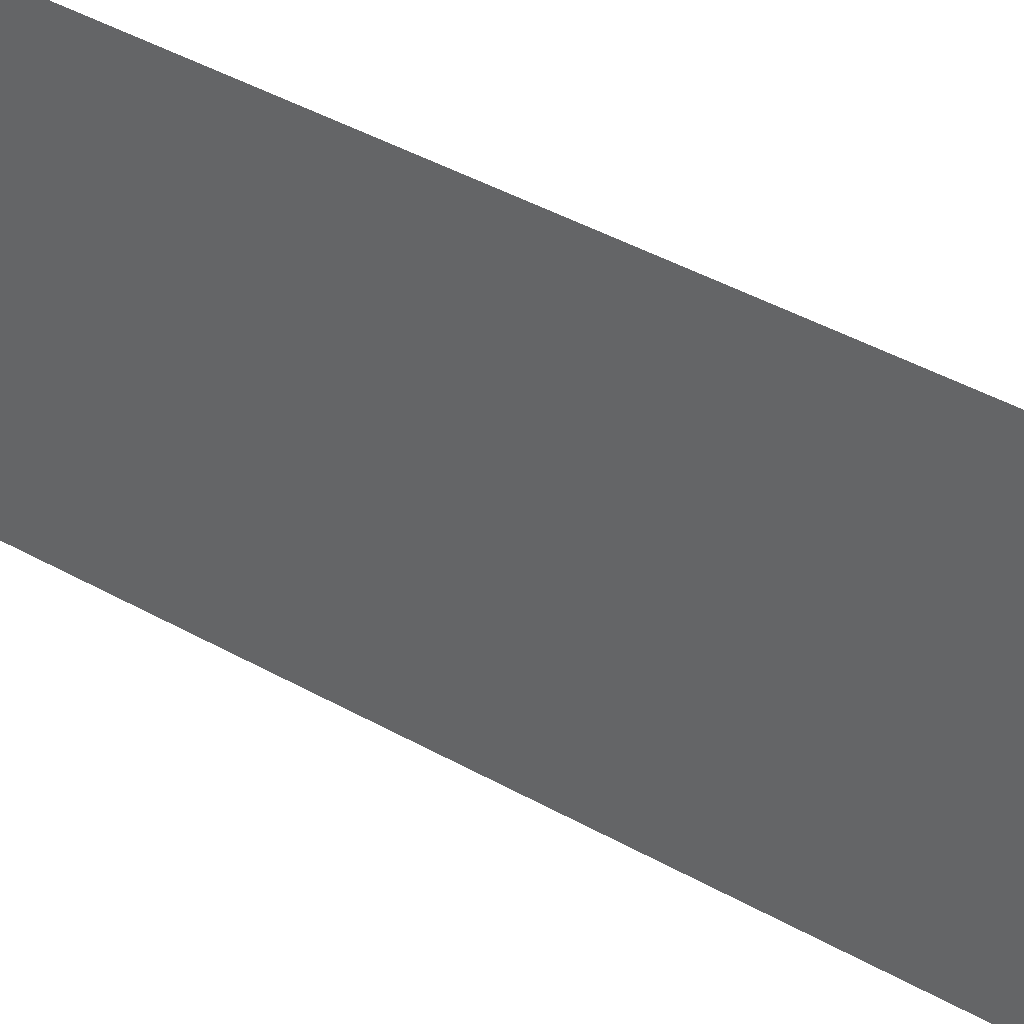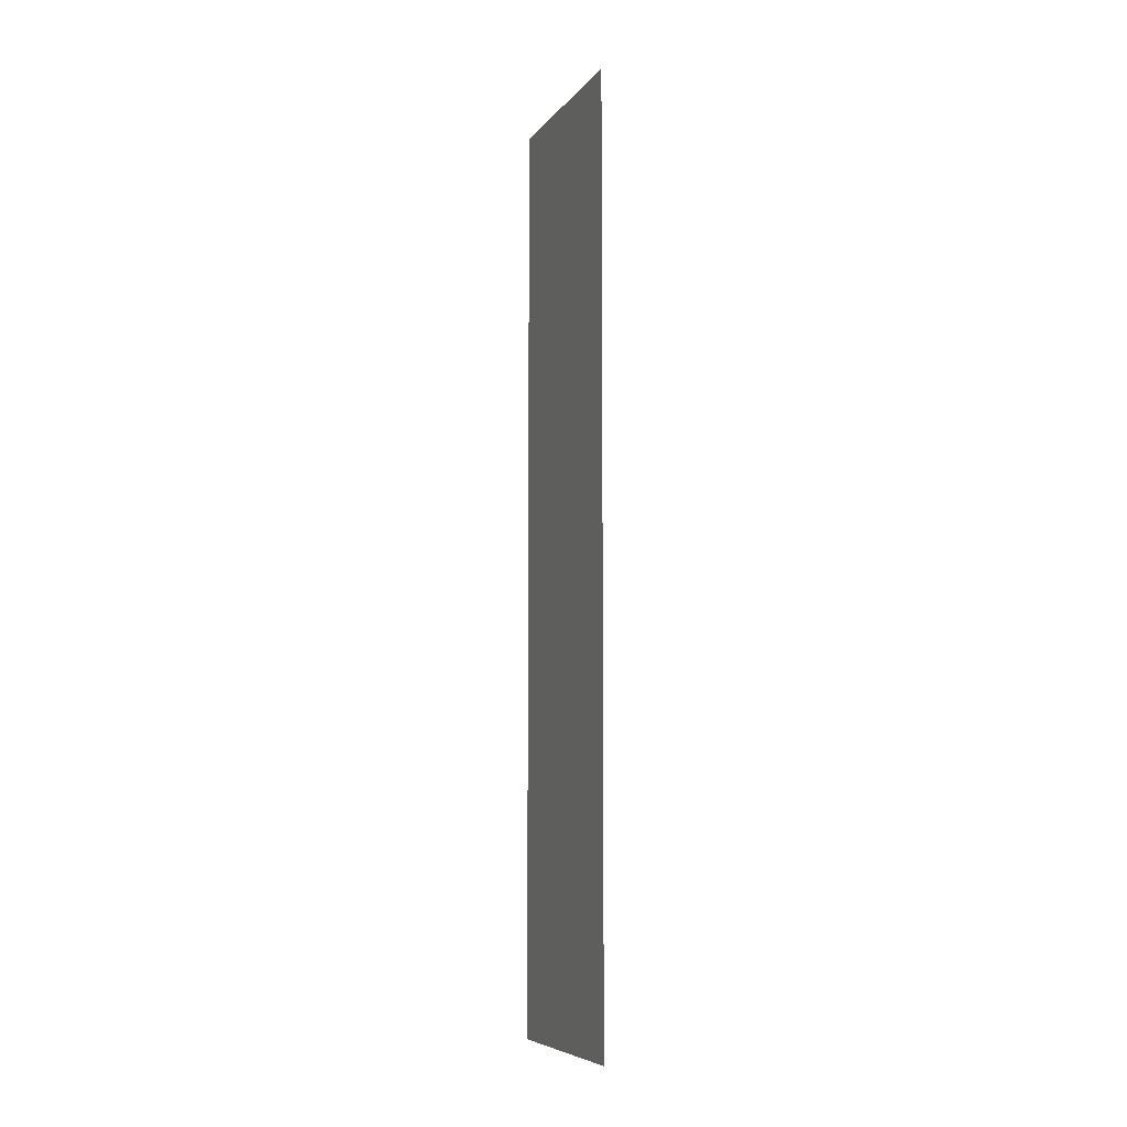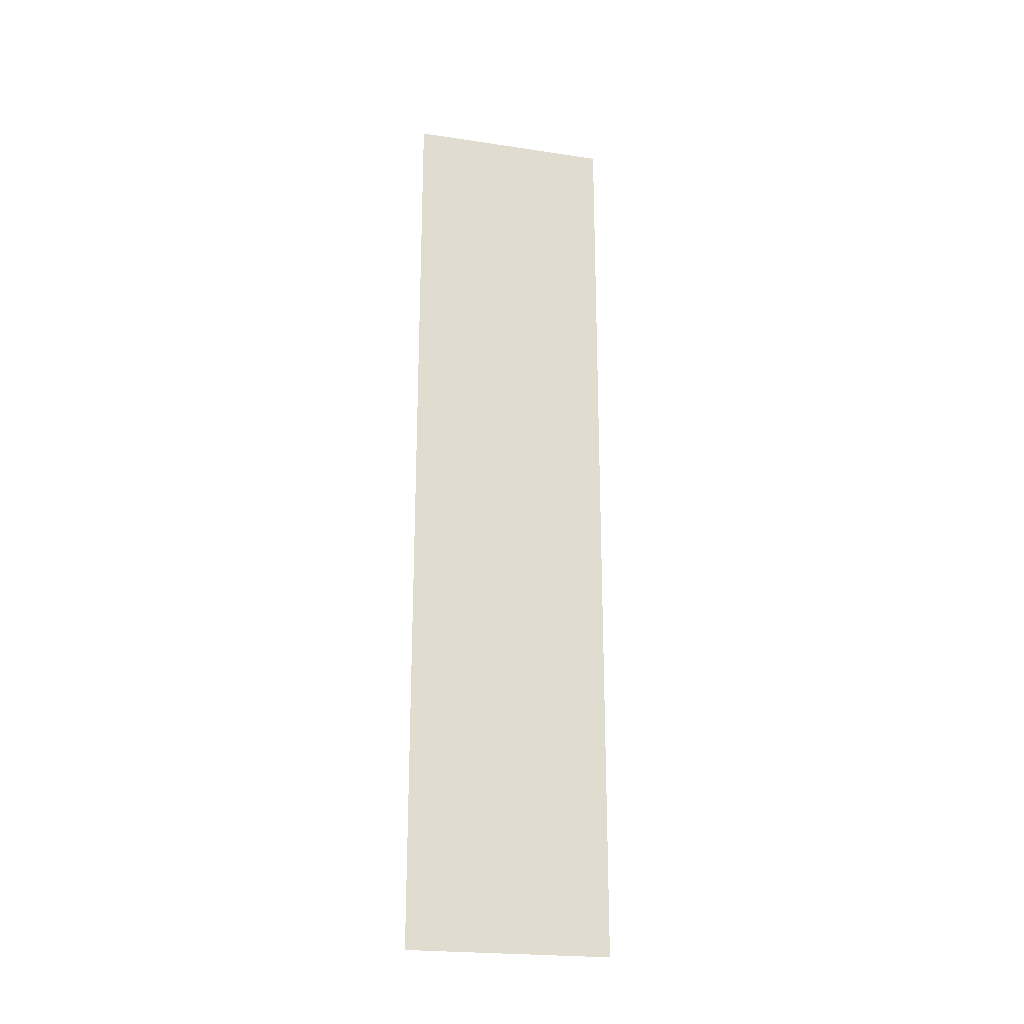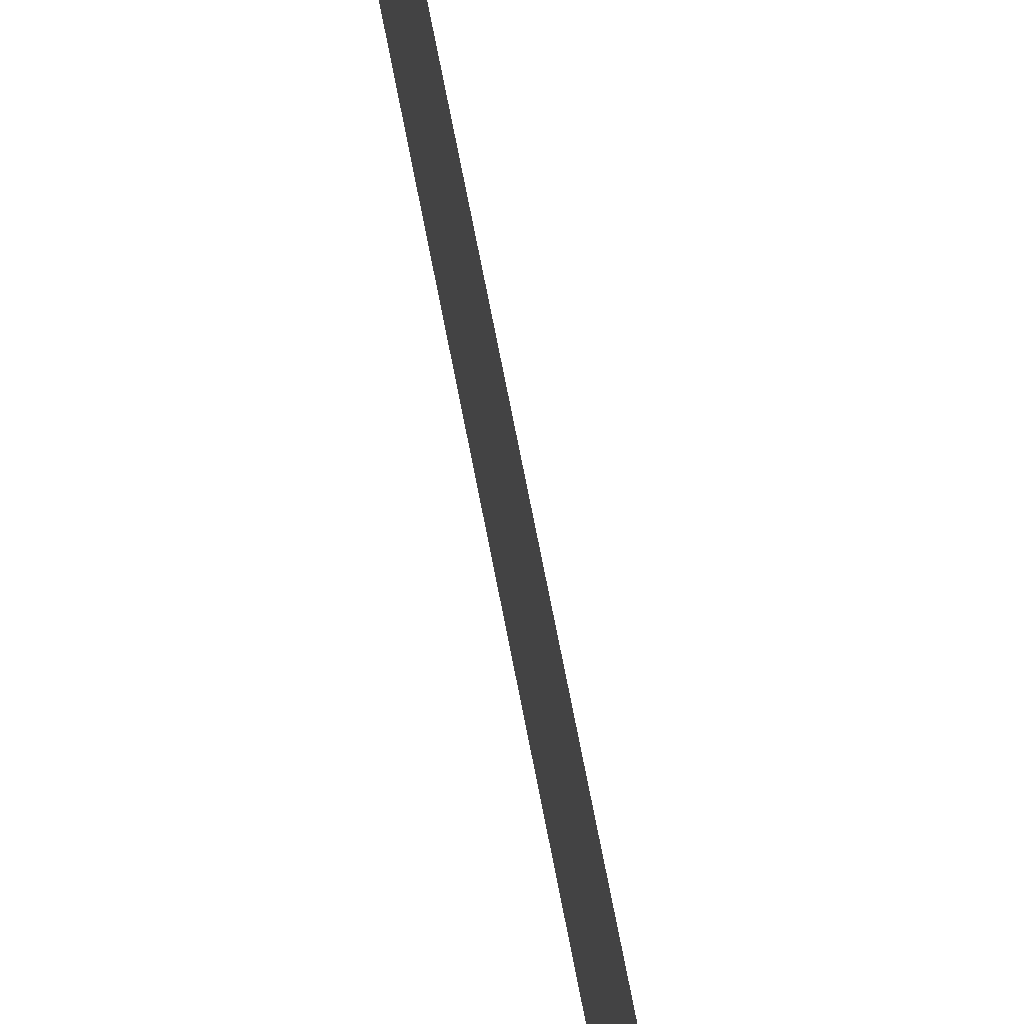
<metadata>
{"format":"obj","ext":"obj","renderer":"f3d","projection":"perspective","resolution":1024,"background":"white","views":[{"elev":32.8,"azim":130.2,"up":"+Y"},{"elev":-7.1,"azim":-19.5,"up":"+Z"},{"elev":-22.3,"azim":75.1,"up":"+Z"},{"elev":69.4,"azim":-10.8,"up":"+Y"}]}
</metadata>
<code>
o 2071
v 2230 1860 10.07
v 2230 1860 10.07
v 2230 1860 10.12
v 2230 1860 10.07
v 2230 1860 10.12
v 2230 1860 10.07
v 2230 1860 10.07
v 2230 1860 10.12
v 2230 1860 10.07
v 2230 1860 10.12
f 1 2 3
f 3 4 5
f 6 7 8
f 8 9 10

</code>
